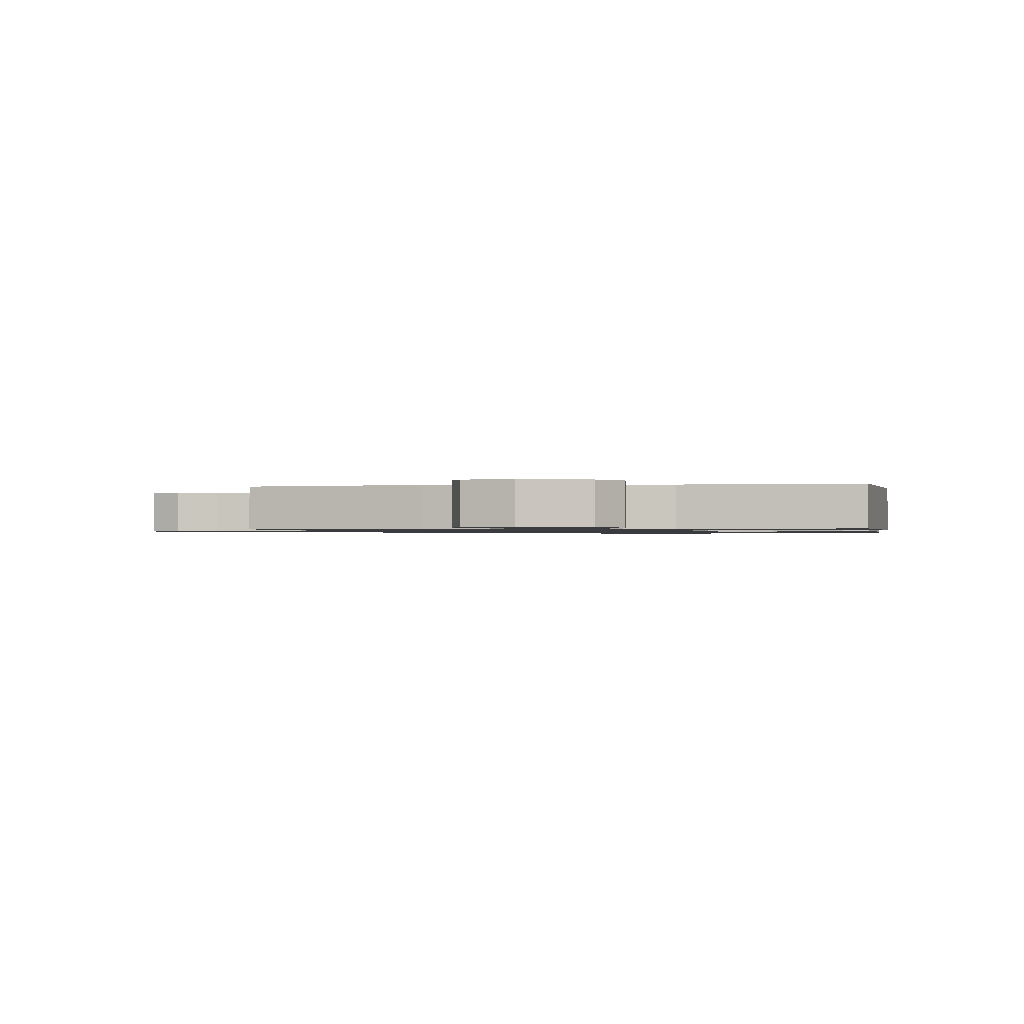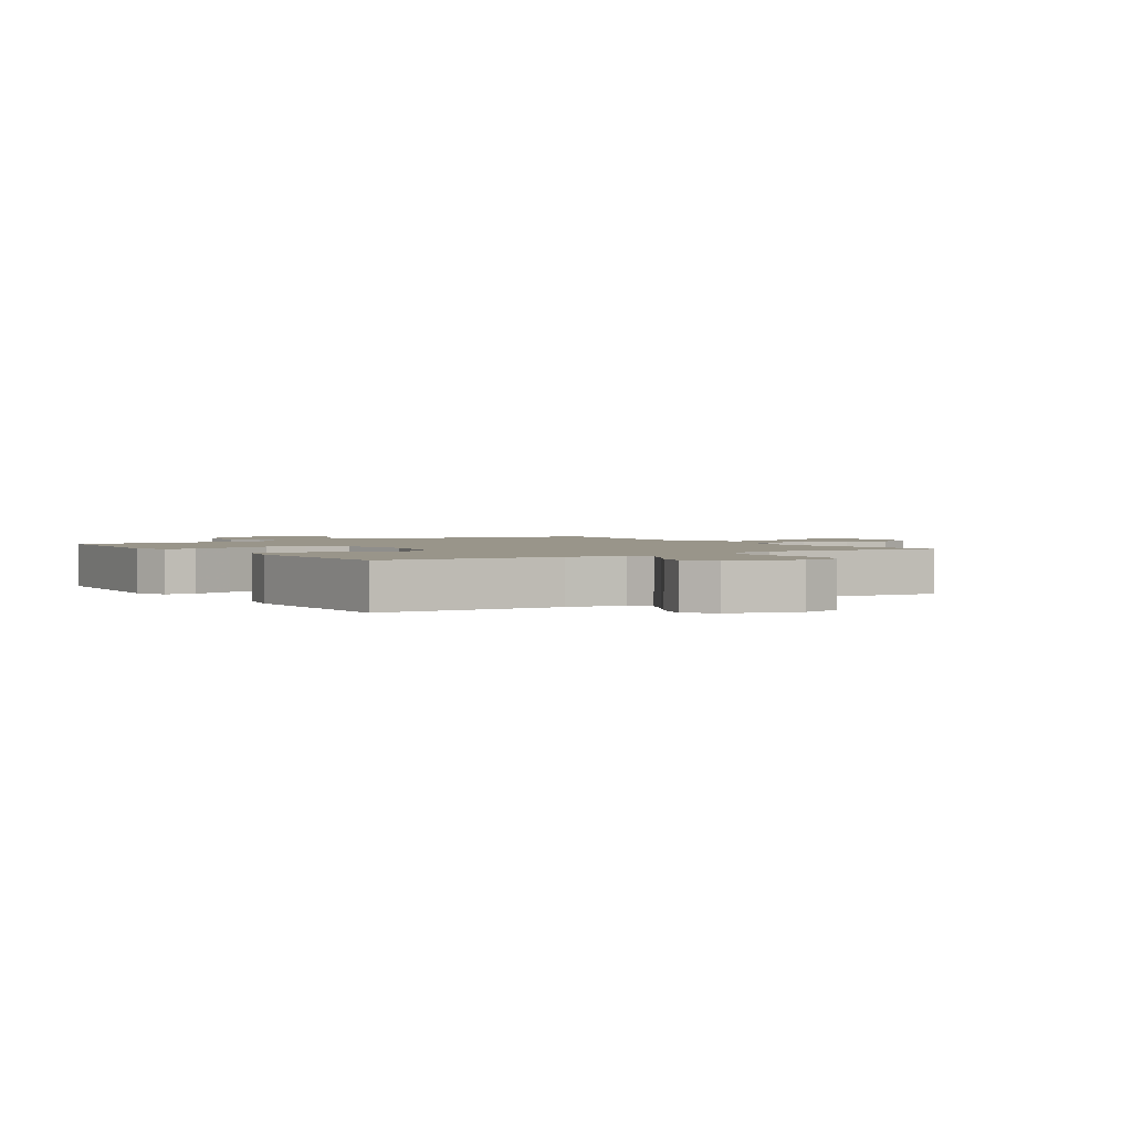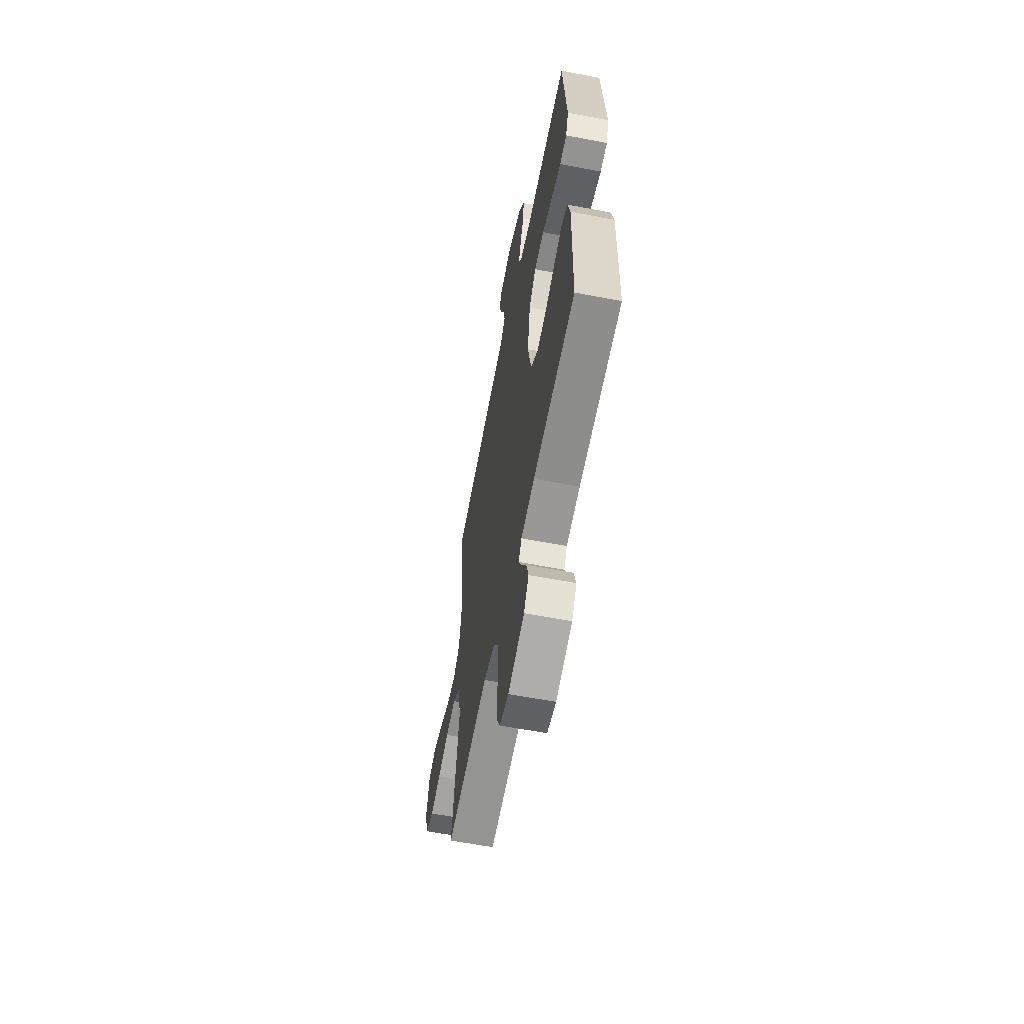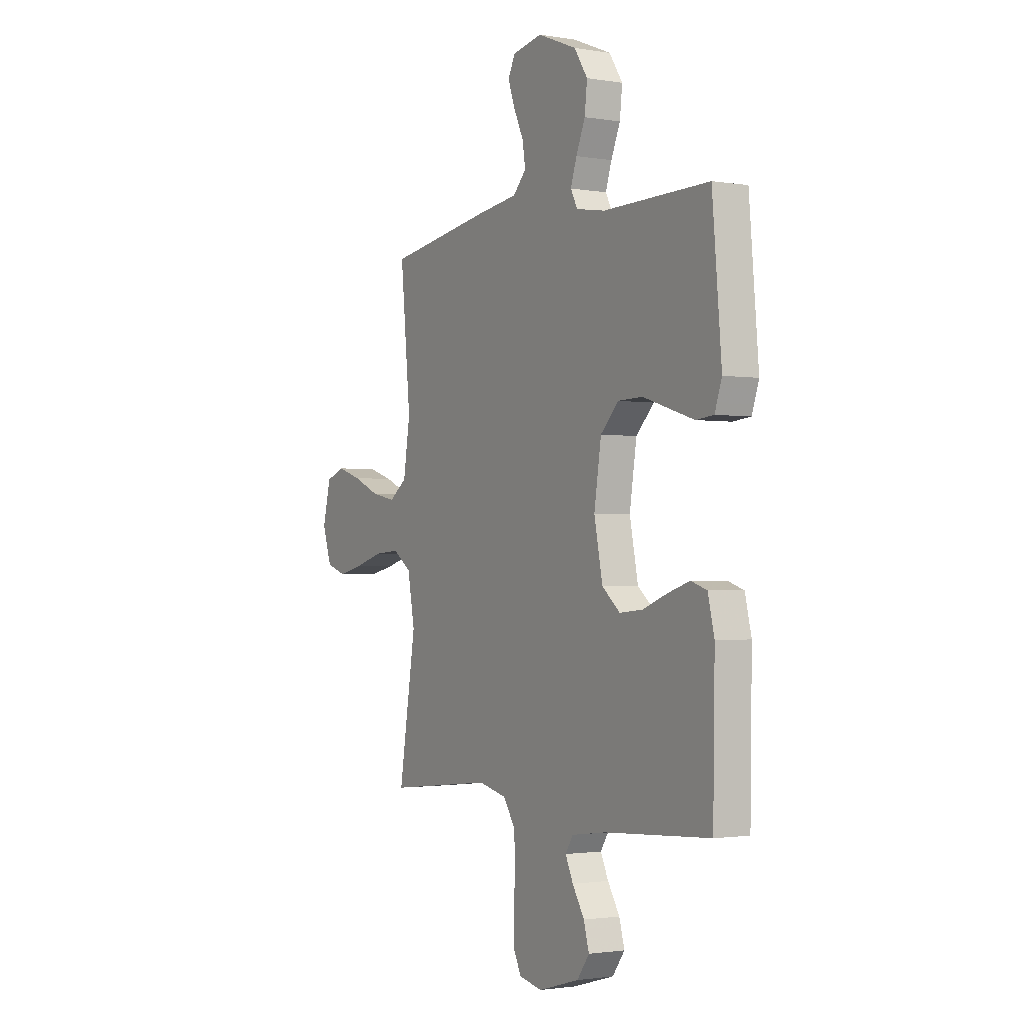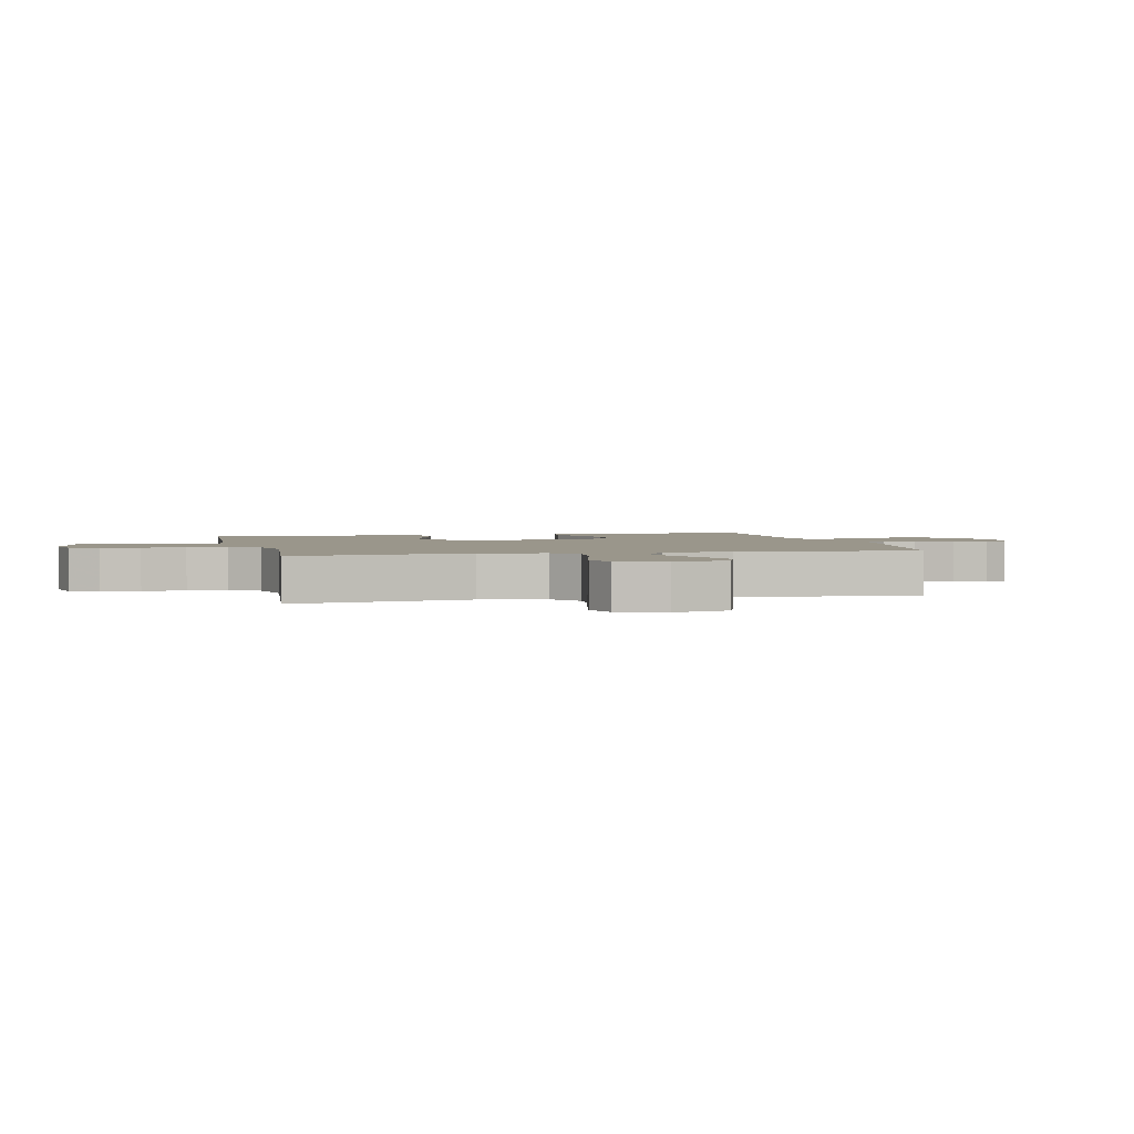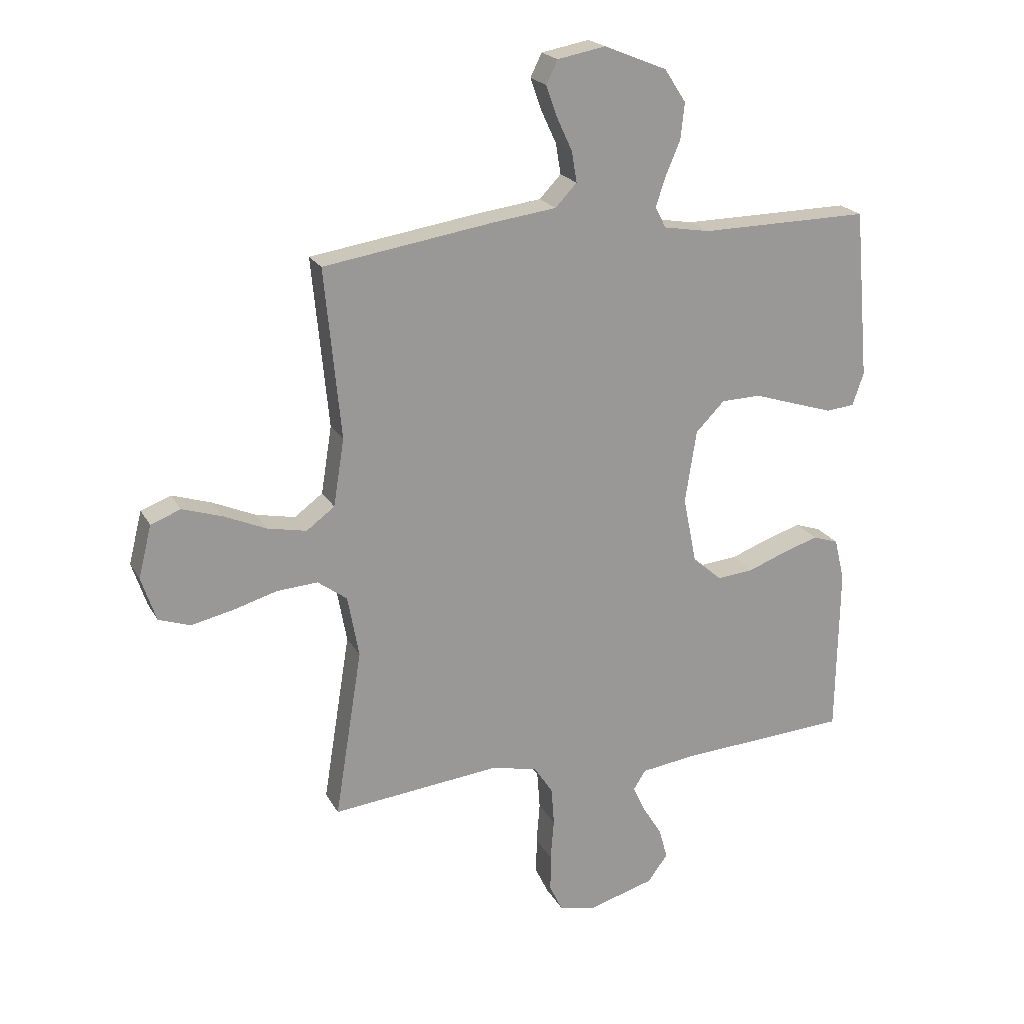
<metadata>
{"format":"obj","ext":"obj","renderer":"f3d","projection":"perspective","resolution":1024,"background":"white","views":[{"elev":-0.9,"azim":10.3,"up":"+Y"},{"elev":2.0,"azim":146.6,"up":"+Y"},{"elev":-60.9,"azim":79.0,"up":"+Z"},{"elev":-1.7,"azim":59.1,"up":"+Z"},{"elev":2.4,"azim":-103.2,"up":"+Y"},{"elev":20.8,"azim":-21.6,"up":"+Z"}]}
</metadata>
<code>
v 0.5 0.07 -0.5
v 0.2 0.07 -0.519
v 0.103 0.07 -0.532
v 0.081 0.07 -0.566
v 0.103 0.07 -0.613
v 0.137 0.07 -0.668
v 0.152 0.07 -0.722
v 0.117 0.07 -0.77
v 0 0.07 -0.804
v -0.065 0.07 -0.79
v -0.088 0.07 -0.743
v -0.088 0.07 -0.677
v -0.082 0.07 -0.604
v -0.087 0.07 -0.537
v -0.12 0.07 -0.487
v -0.2 0.07 -0.468
v -0.5 0.07 -0.5
v -0.452 0.07 -0.2
v -0.472 0.07 -0.091
v -0.524 0.07 -0.053
v -0.596 0.07 -0.058
v -0.675 0.07 -0.081
v -0.748 0.07 -0.097
v -0.804 0.07 -0.078
v -0.83 0.07 0
v -0.807 0.07 0.093
v -0.754 0.07 0.113
v -0.685 0.07 0.091
v -0.609 0.07 0.058
v -0.54 0.07 0.044
v -0.49 0.07 0.081
v -0.471 0.07 0.2
v -0.5 0.07 0.5
v -0.2 0.07 0.547
v -0.087 0.07 0.562
v -0.049 0.07 0.602
v -0.058 0.07 0.656
v -0.086 0.07 0.716
v -0.105 0.07 0.77
v -0.085 0.07 0.811
v 0 0.07 0.827
v 0.111 0.07 0.782
v 0.149 0.07 0.724
v 0.142 0.07 0.66
v 0.116 0.07 0.599
v 0.099 0.07 0.547
v 0.118 0.07 0.51
v 0.2 0.07 0.496
v 0.5 0.07 0.5
v 0.526 0.07 0.2
v 0.506 0.07 0.142
v 0.456 0.07 0.137
v 0.386 0.07 0.159
v 0.311 0.07 0.183
v 0.241 0.07 0.181
v 0.19 0.07 0.129
v 0.17 0.07 0
v 0.194 0.07 -0.119
v 0.245 0.07 -0.162
v 0.31 0.07 -0.156
v 0.379 0.07 -0.13
v 0.442 0.07 -0.11
v 0.487 0.07 -0.125
v 0.505 0.07 -0.2
v 0.5 0 -0.5
v 0.2 0 -0.519
v 0.103 0 -0.532
v 0.081 0 -0.566
v 0.103 0 -0.613
v 0.137 0 -0.668
v 0.152 0 -0.722
v 0.117 0 -0.77
v 0 0 -0.804
v -0.065 0 -0.79
v -0.088 0 -0.743
v -0.088 0 -0.677
v -0.082 0 -0.604
v -0.087 0 -0.537
v -0.12 0 -0.487
v -0.2 0 -0.468
v -0.5 0 -0.5
v -0.452 0 -0.2
v -0.472 0 -0.091
v -0.524 0 -0.053
v -0.596 0 -0.058
v -0.675 0 -0.081
v -0.748 0 -0.097
v -0.804 0 -0.078
v -0.83 0 0
v -0.807 0 0.093
v -0.754 0 0.113
v -0.685 0 0.091
v -0.609 0 0.058
v -0.54 0 0.044
v -0.49 0 0.081
v -0.471 0 0.2
v -0.5 0 0.5
v -0.2 0 0.547
v -0.087 0 0.562
v -0.049 0 0.602
v -0.058 0 0.656
v -0.086 0 0.716
v -0.105 0 0.77
v -0.085 0 0.811
v 0 0 0.827
v 0.111 0 0.782
v 0.149 0 0.724
v 0.142 0 0.66
v 0.116 0 0.599
v 0.099 0 0.547
v 0.118 0 0.51
v 0.2 0 0.496
v 0.5 0 0.5
v 0.526 0 0.2
v 0.506 0 0.142
v 0.456 0 0.137
v 0.386 0 0.159
v 0.311 0 0.183
v 0.241 0 0.181
v 0.19 0 0.129
v 0.17 0 0
v 0.194 0 -0.119
v 0.245 0 -0.162
v 0.31 0 -0.156
v 0.379 0 -0.13
v 0.442 0 -0.11
v 0.487 0 -0.125
v 0.505 0 -0.2
f 64 1 2
f 63 64 2
f 62 63 2
f 61 62 2
f 60 61 2
f 59 60 2 3
f 58 59 3 4
f 57 58 4
f 56 57 4
f 52 53 54
f 51 52 54
f 50 51 54
f 49 50 54
f 48 49 54
f 47 48 54 55
f 46 47 55 56
f 43 44 45
f 42 43 45
f 41 42 45
f 40 41 45
f 39 40 45
f 38 39 45
f 37 38 45
f 36 37 45 46
f 46 56 4
f 36 46 4
f 35 36 4
f 34 35 4
f 33 34 4
f 32 33 4
f 27 28 29
f 26 27 29
f 25 26 29
f 24 25 29
f 23 24 29
f 22 23 29
f 21 22 29
f 20 21 29 30
f 19 20 30 31
f 16 17 18
f 19 31 32
f 18 19 32
f 16 18 32
f 15 16 32
f 11 12 13
f 10 11 13
f 9 10 13
f 8 9 13
f 7 8 13
f 6 7 13
f 5 6 13
f 5 13 14
f 14 15 32
f 5 14 32
f 4 5 32
f 66 65 128
f 66 128 127
f 66 127 126
f 66 126 125
f 66 125 124
f 67 66 124 123
f 68 67 123 122
f 68 122 121
f 68 121 120
f 118 117 116
f 118 116 115
f 118 115 114
f 118 114 113
f 118 113 112
f 119 118 112 111
f 120 119 111 110
f 109 108 107
f 109 107 106
f 109 106 105
f 109 105 104
f 109 104 103
f 109 103 102
f 109 102 101
f 110 109 101 100
f 68 120 110
f 68 110 100
f 68 100 99
f 68 99 98
f 68 98 97
f 68 97 96
f 93 92 91
f 93 91 90
f 93 90 89
f 93 89 88
f 93 88 87
f 93 87 86
f 93 86 85
f 94 93 85 84
f 95 94 84 83
f 82 81 80
f 96 95 83
f 96 83 82
f 96 82 80
f 96 80 79
f 77 76 75
f 77 75 74
f 77 74 73
f 77 73 72
f 77 72 71
f 77 71 70
f 77 70 69
f 78 77 69
f 96 79 78
f 96 78 69
f 96 69 68
f 1 65 66 2
f 2 66 67 3
f 3 67 68 4
f 4 68 69 5
f 5 69 70 6
f 6 70 71 7
f 7 71 72 8
f 8 72 73 9
f 9 73 74 10
f 10 74 75 11
f 11 75 76 12
f 12 76 77 13
f 13 77 78 14
f 14 78 79 15
f 15 79 80 16
f 16 80 81 17
f 17 81 82 18
f 18 82 83 19
f 19 83 84 20
f 20 84 85 21
f 21 85 86 22
f 22 86 87 23
f 23 87 88 24
f 24 88 89 25
f 25 89 90 26
f 26 90 91 27
f 27 91 92 28
f 28 92 93 29
f 29 93 94 30
f 30 94 95 31
f 31 95 96 32
f 32 96 97 33
f 33 97 98 34
f 34 98 99 35
f 35 99 100 36
f 36 100 101 37
f 37 101 102 38
f 38 102 103 39
f 39 103 104 40
f 40 104 105 41
f 41 105 106 42
f 42 106 107 43
f 43 107 108 44
f 44 108 109 45
f 45 109 110 46
f 46 110 111 47
f 47 111 112 48
f 48 112 113 49
f 49 113 114 50
f 50 114 115 51
f 51 115 116 52
f 52 116 117 53
f 53 117 118 54
f 54 118 119 55
f 55 119 120 56
f 56 120 121 57
f 57 121 122 58
f 58 122 123 59
f 59 123 124 60
f 60 124 125 61
f 61 125 126 62
f 62 126 127 63
f 63 127 128 64
f 64 128 65 1

</code>
